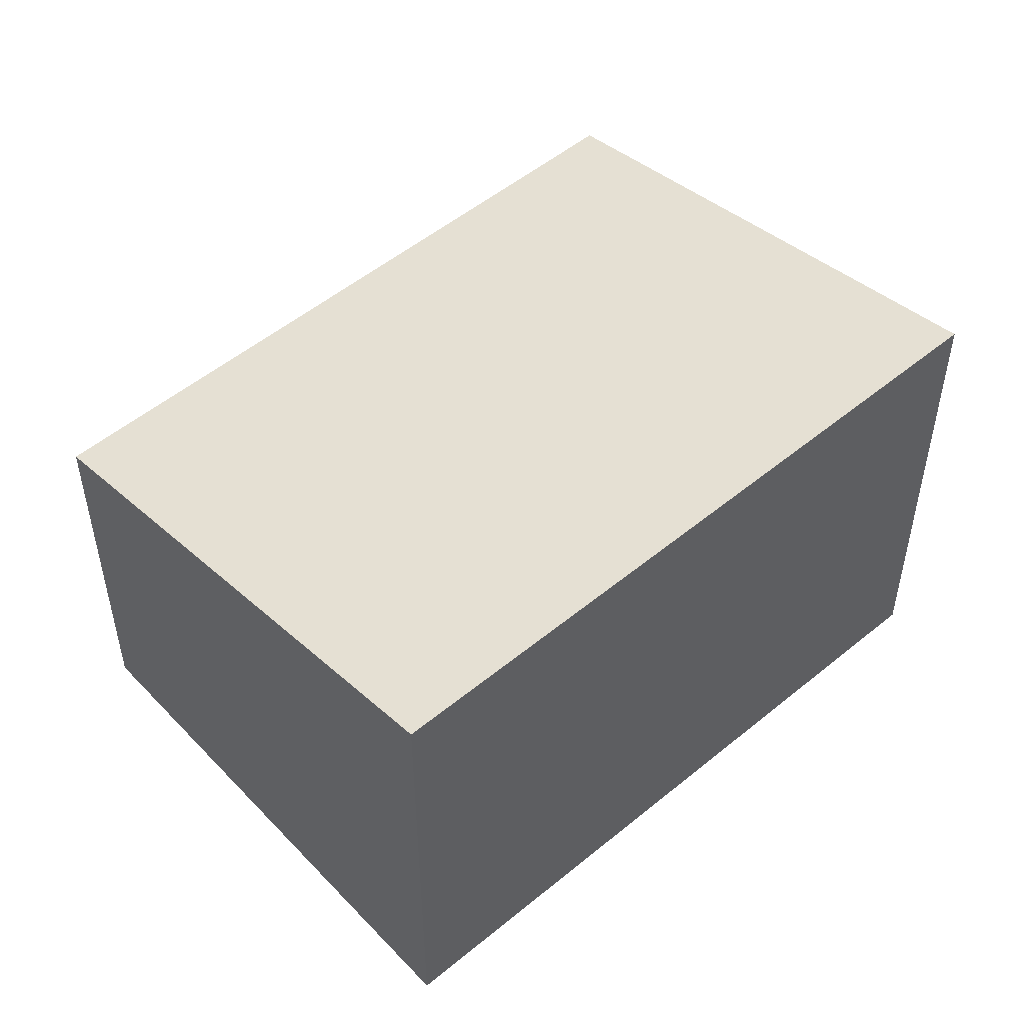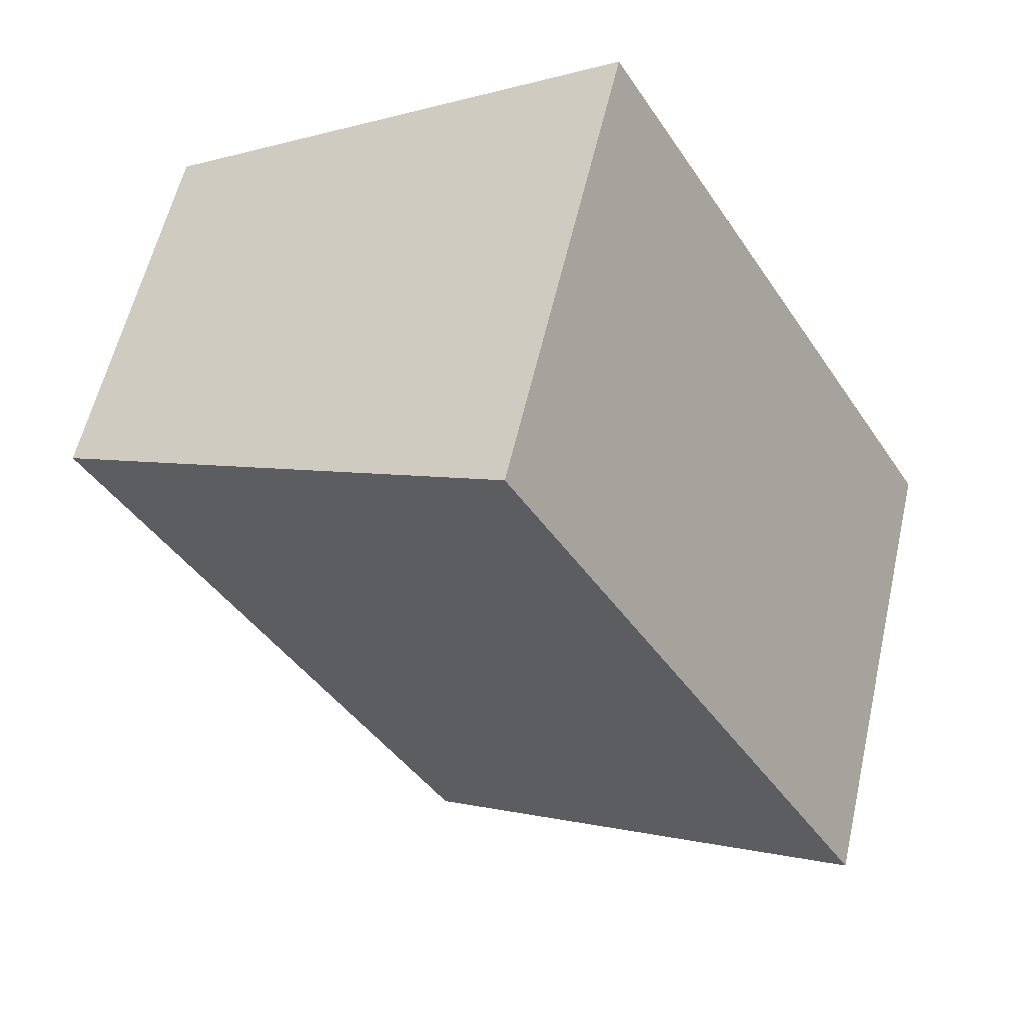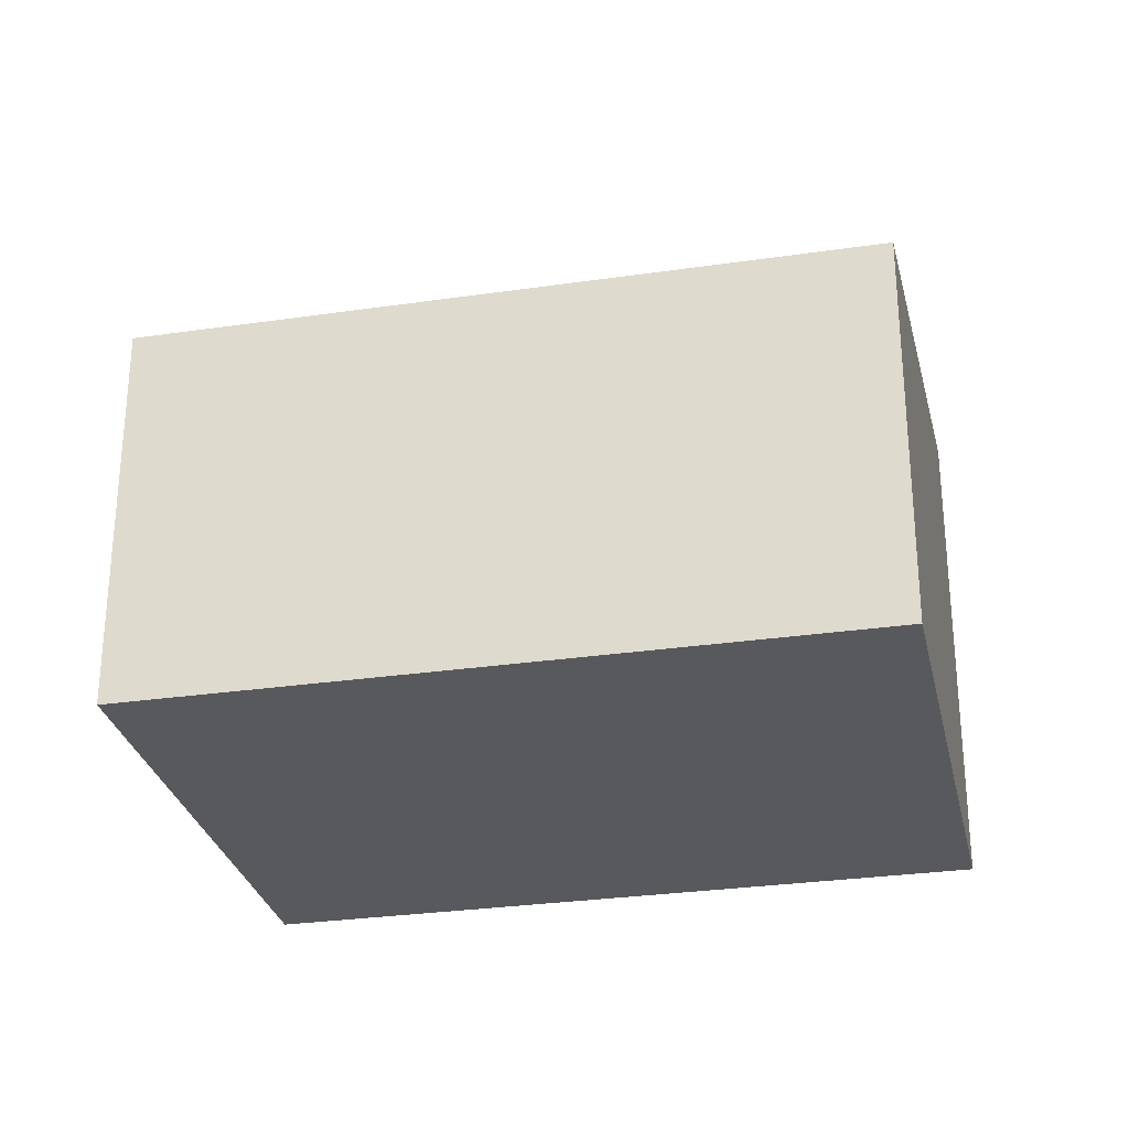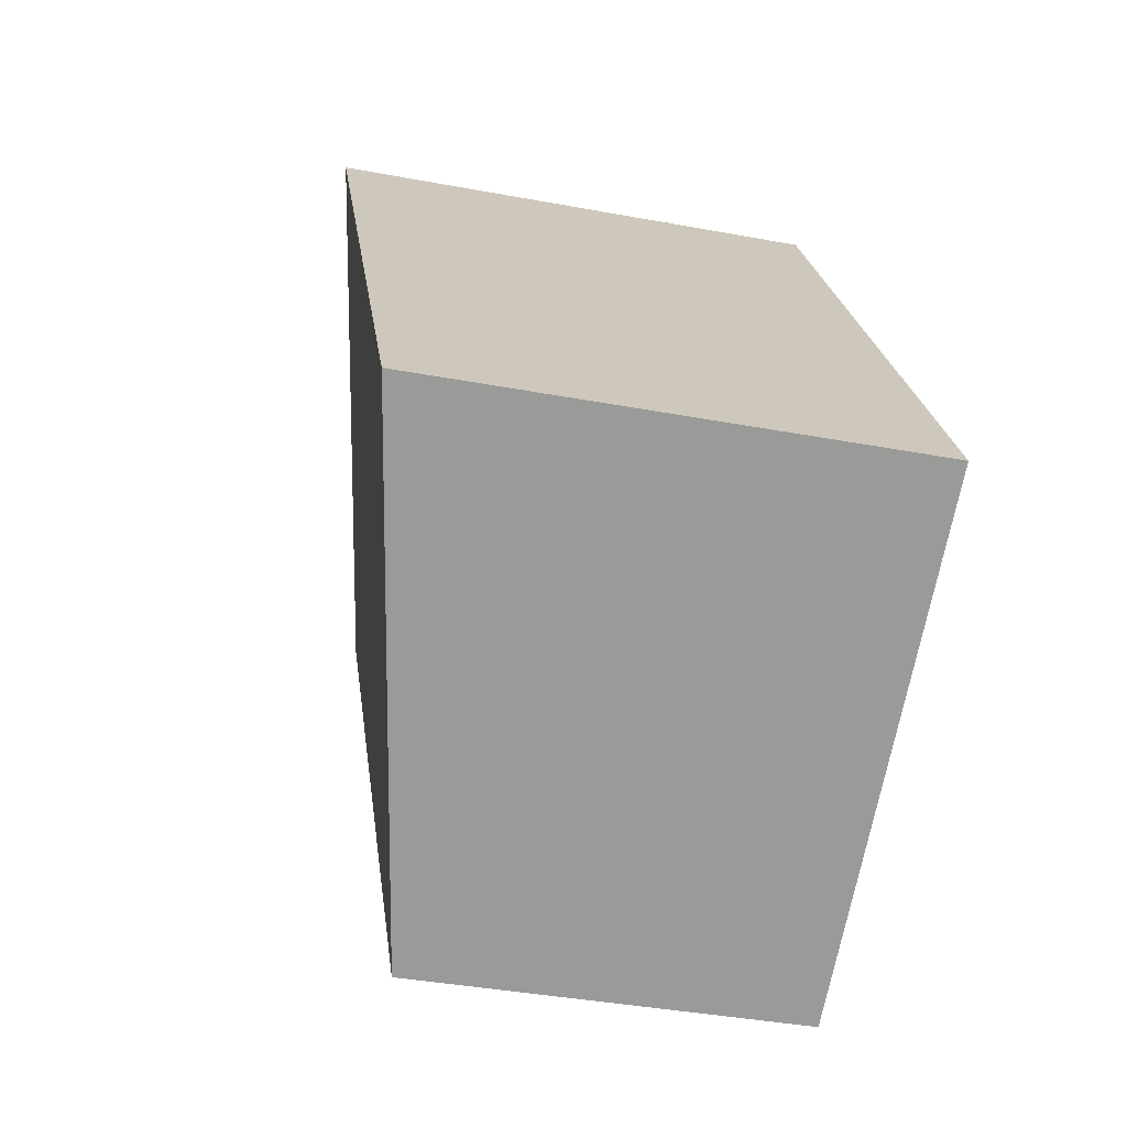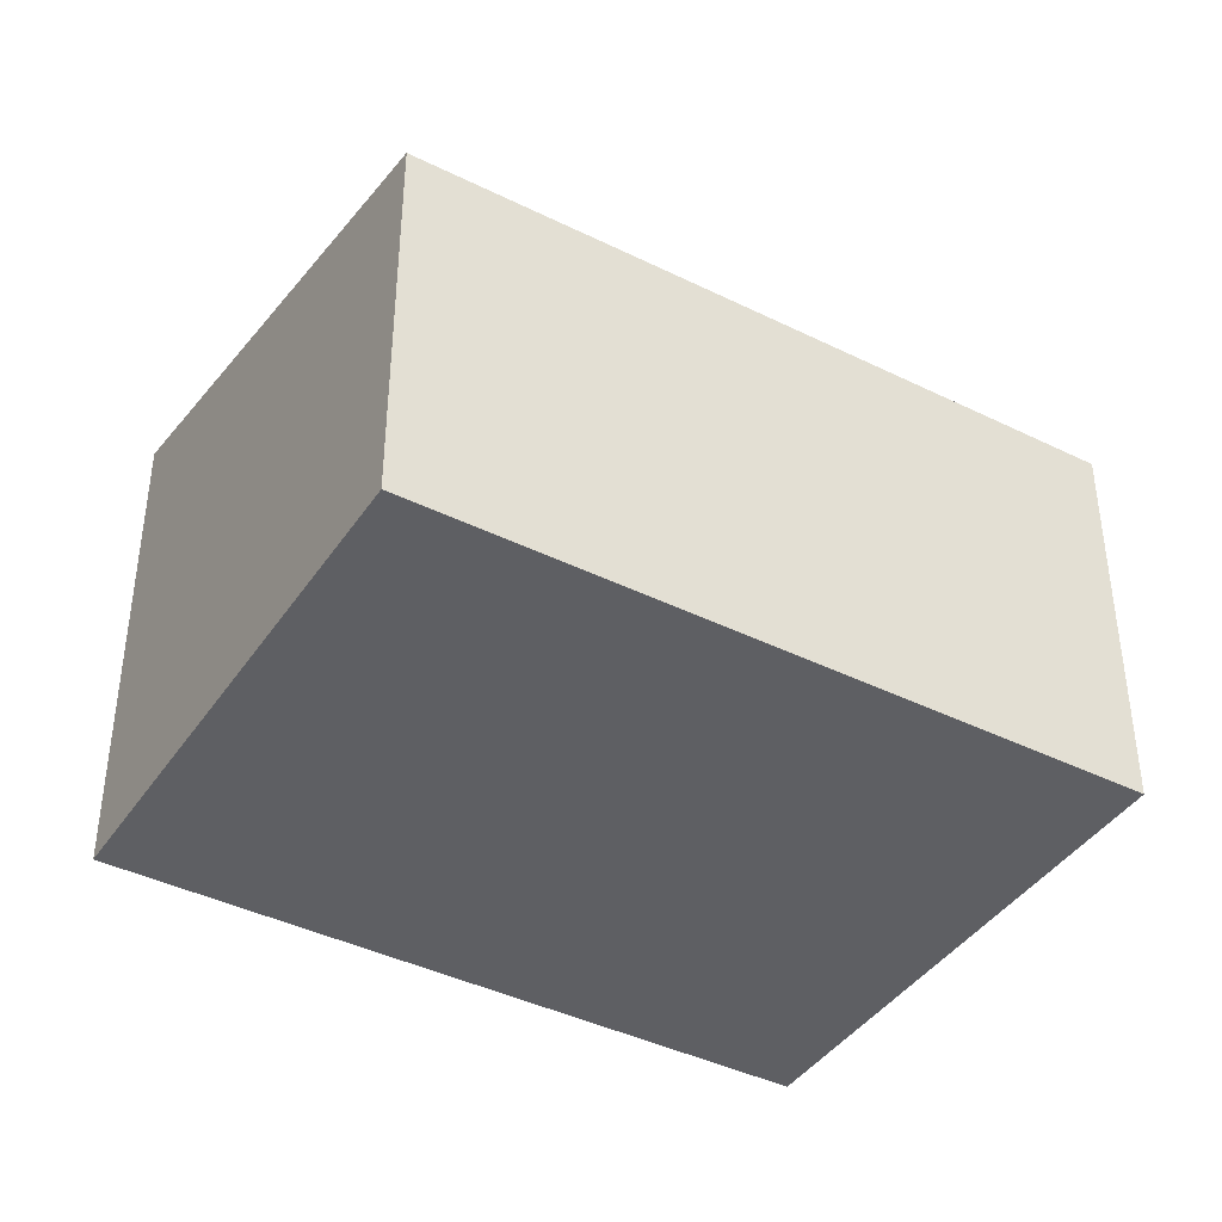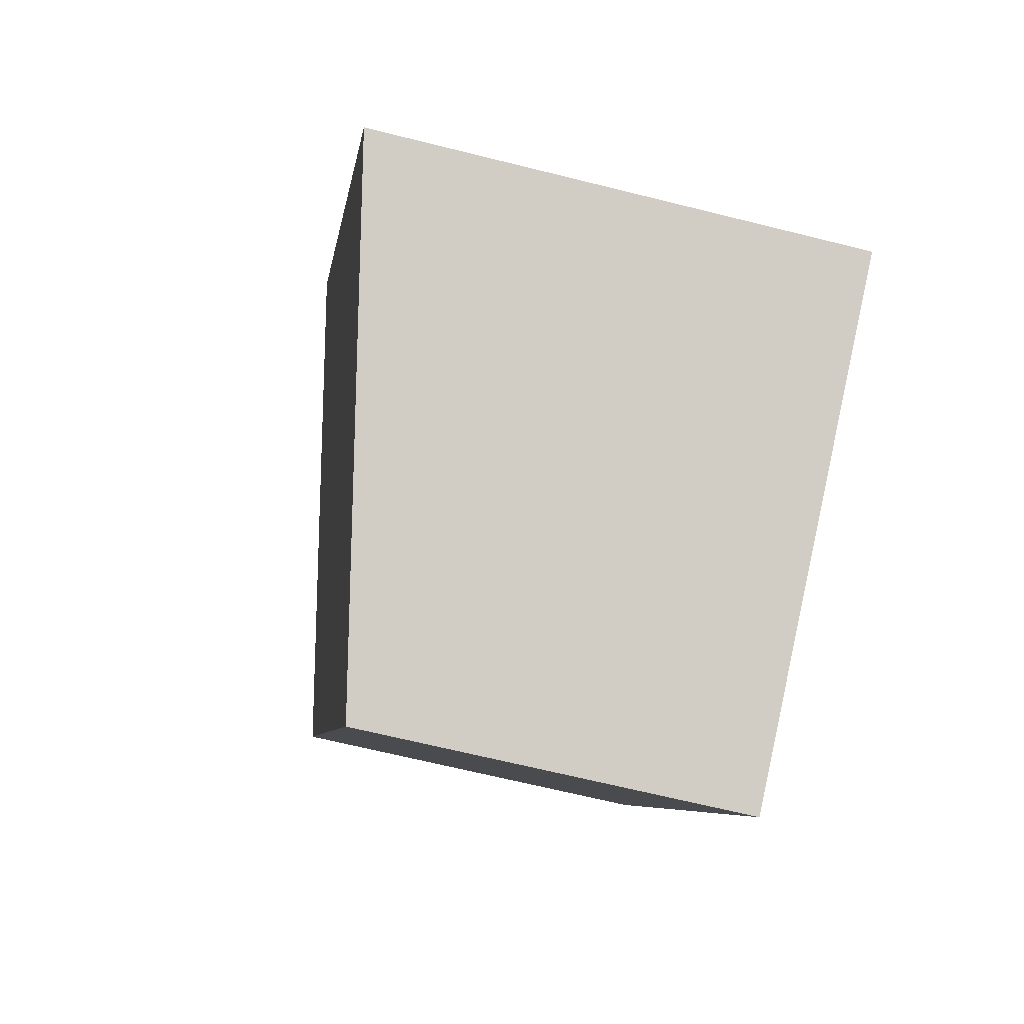
<metadata>
{"format":"obj","ext":"obj","renderer":"f3d","projection":"perspective","resolution":1024,"background":"white","views":[{"elev":52.1,"azim":-101.1,"up":"+Y"},{"elev":57.8,"azim":-167.2,"up":"+Z"},{"elev":-29.1,"azim":132.8,"up":"+Y"},{"elev":-38.9,"azim":-103.2,"up":"+Z"},{"elev":-41.2,"azim":89.6,"up":"+Y"},{"elev":-66.3,"azim":-104.1,"up":"+Z"}]}
</metadata>
<code>
v  3.875 3.218 -2.288
v  3.052 4.084 5.168
v  6.927 3.218 2.88
v  0 4.084 2.501e-16
v  6.927 -1.763e-16 2.88
v  3.875 1.401e-16 -2.288
v  0 0 0
v  3.052 -3.164e-16 5.168
g defaultobject
f 1 2 3
f 2 1 4
f 5 1 3
f 1 5 6
f 1 7 4
f 7 1 6
f 7 2 4
f 2 7 8
f 8 3 2
f 3 8 5
f 8 6 5
f 6 8 7

</code>
